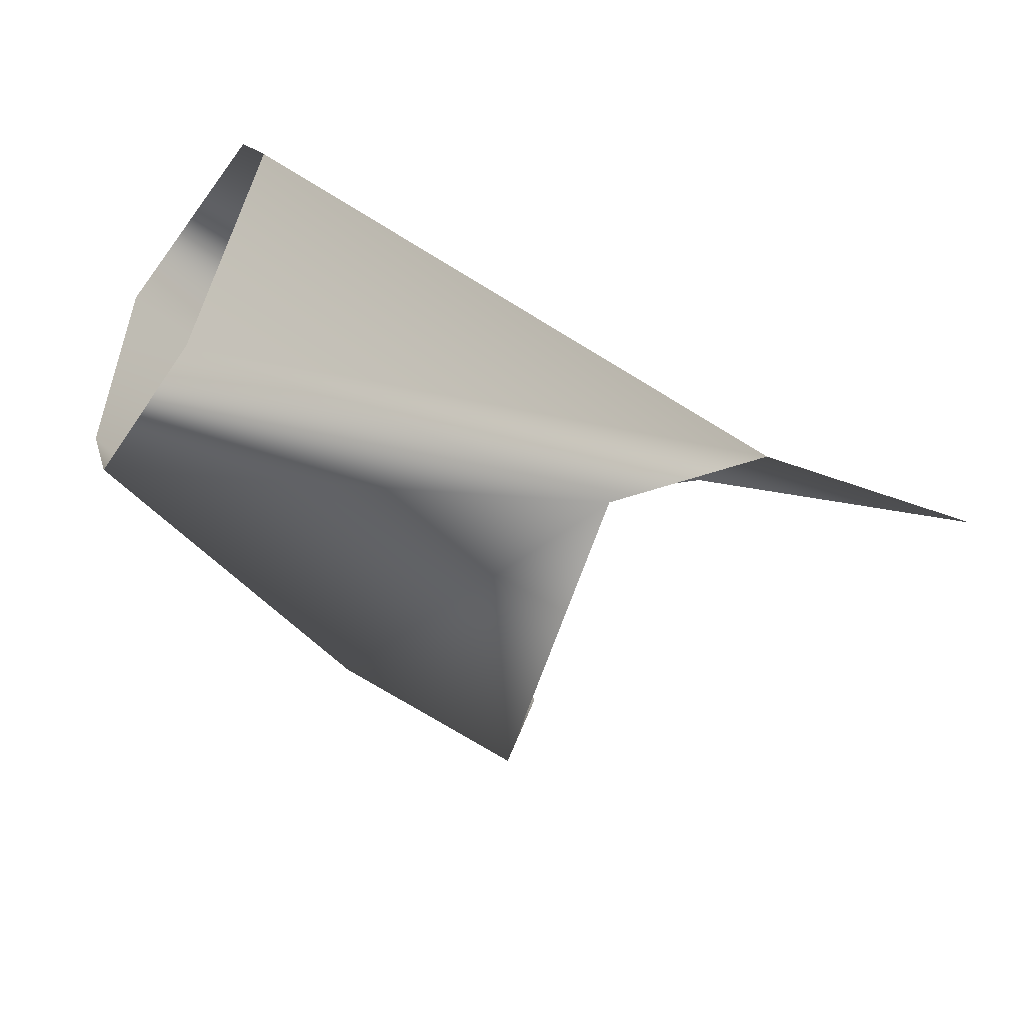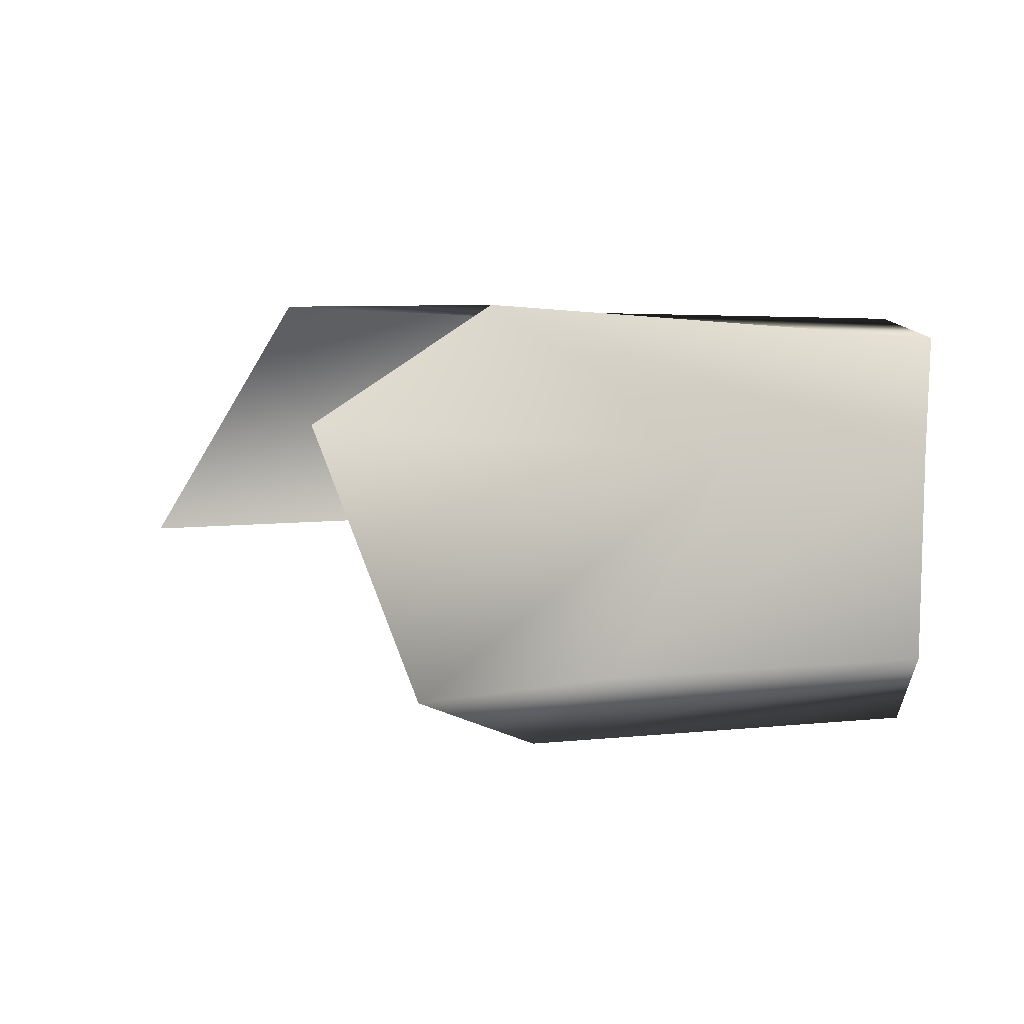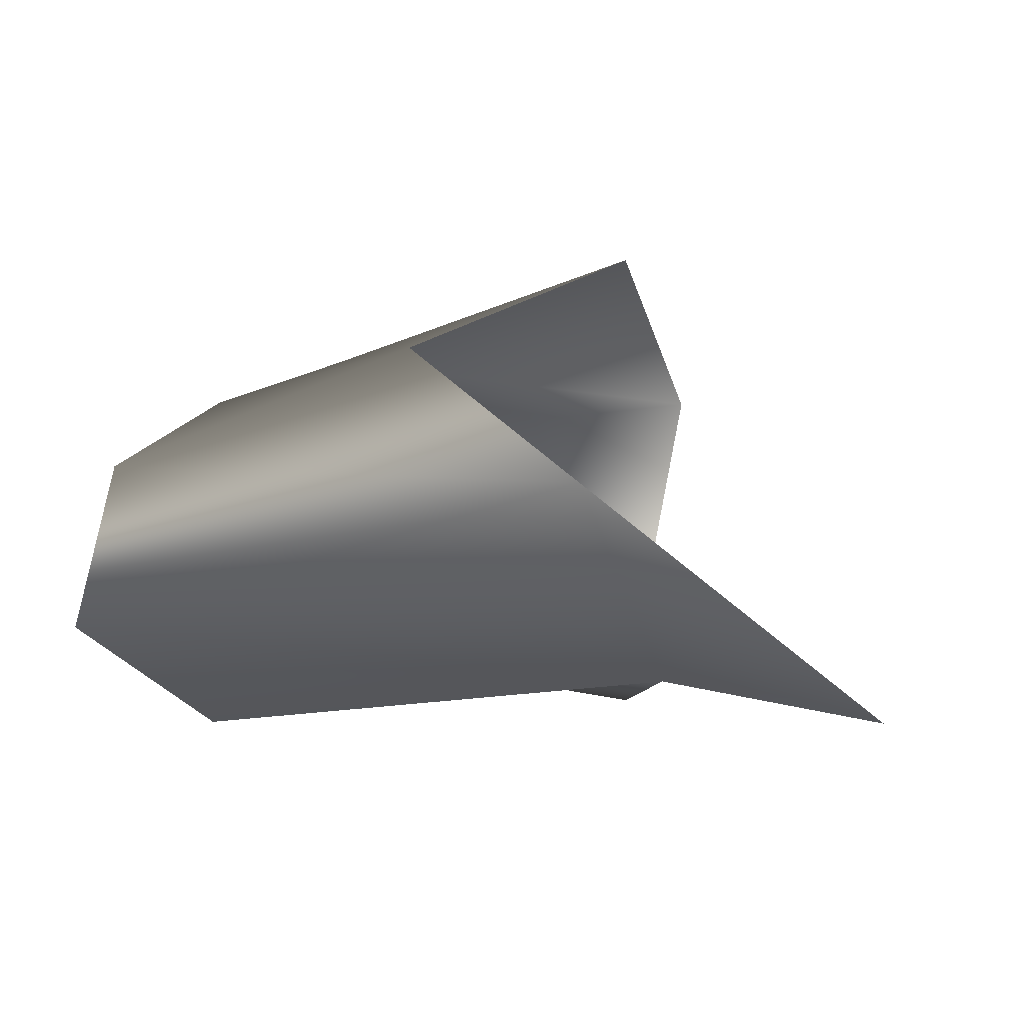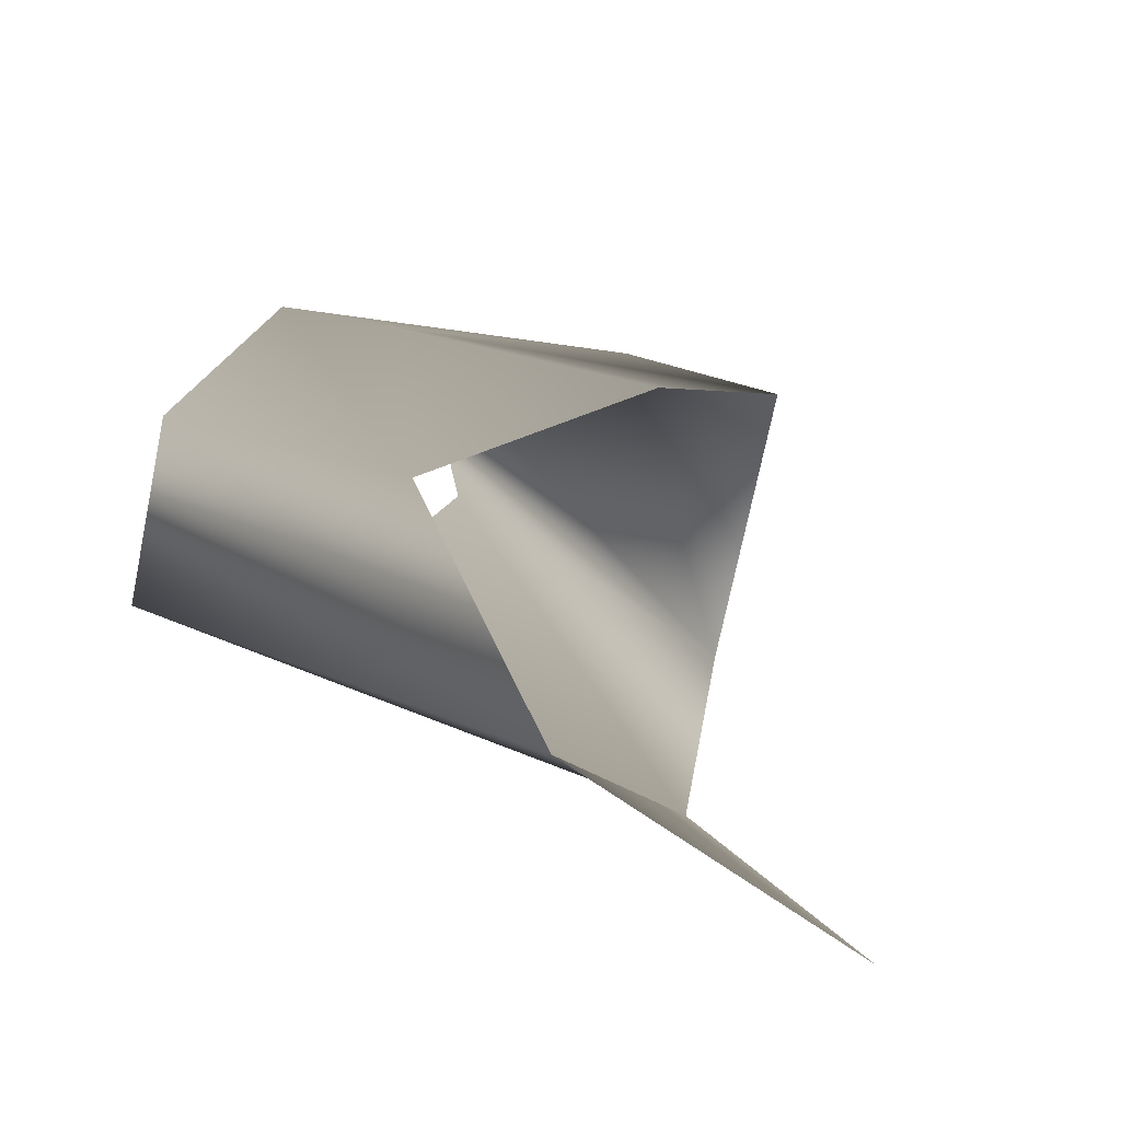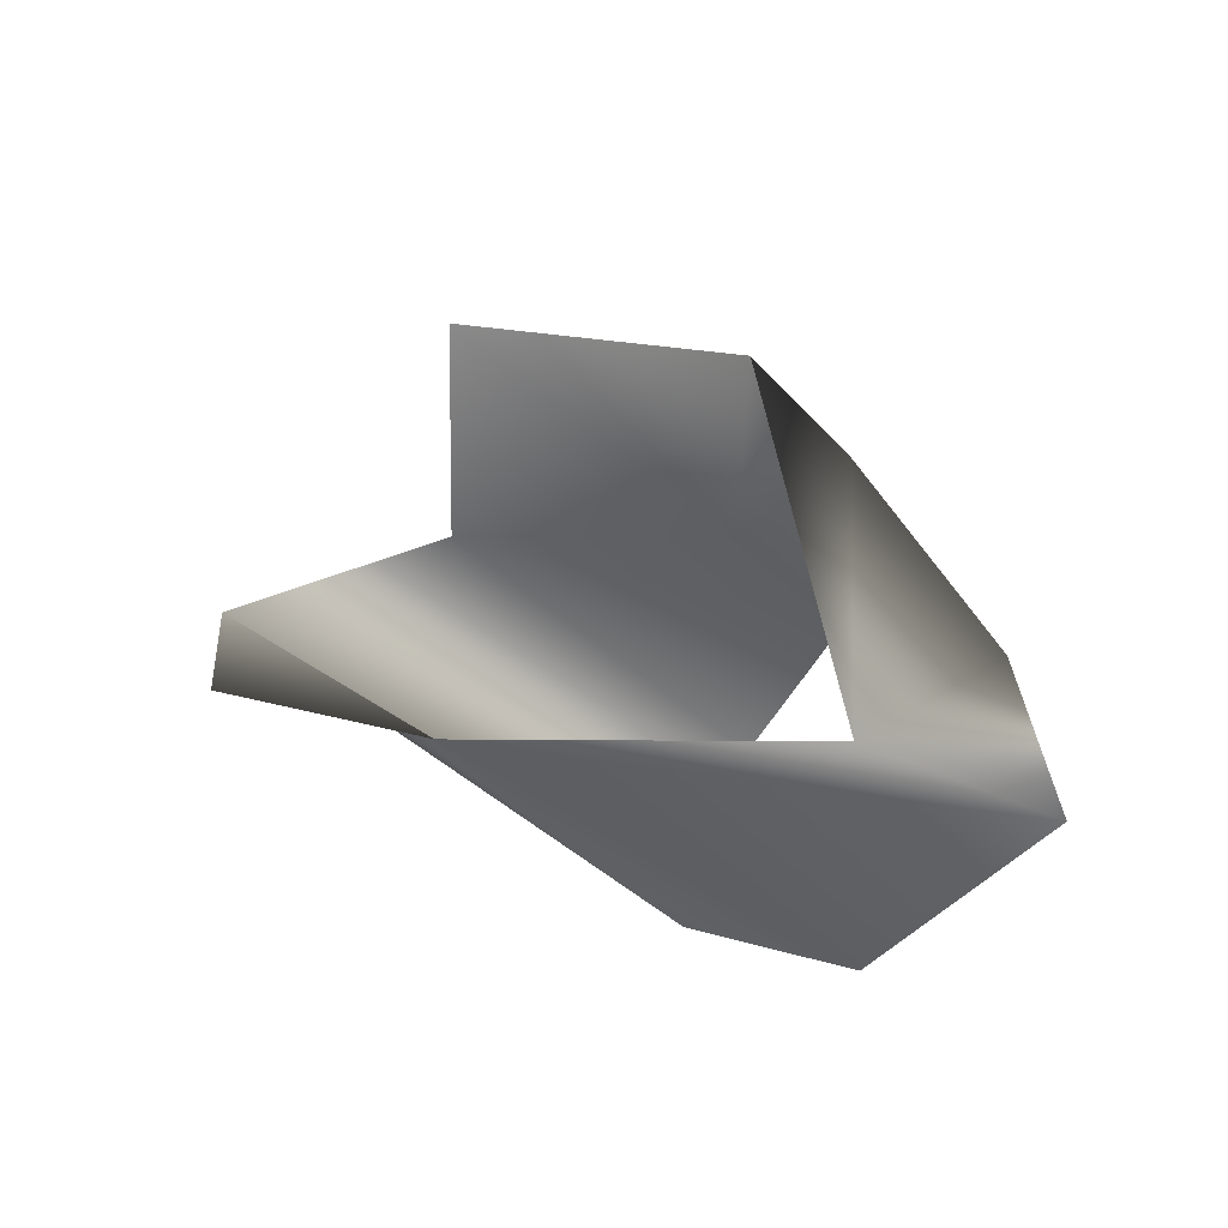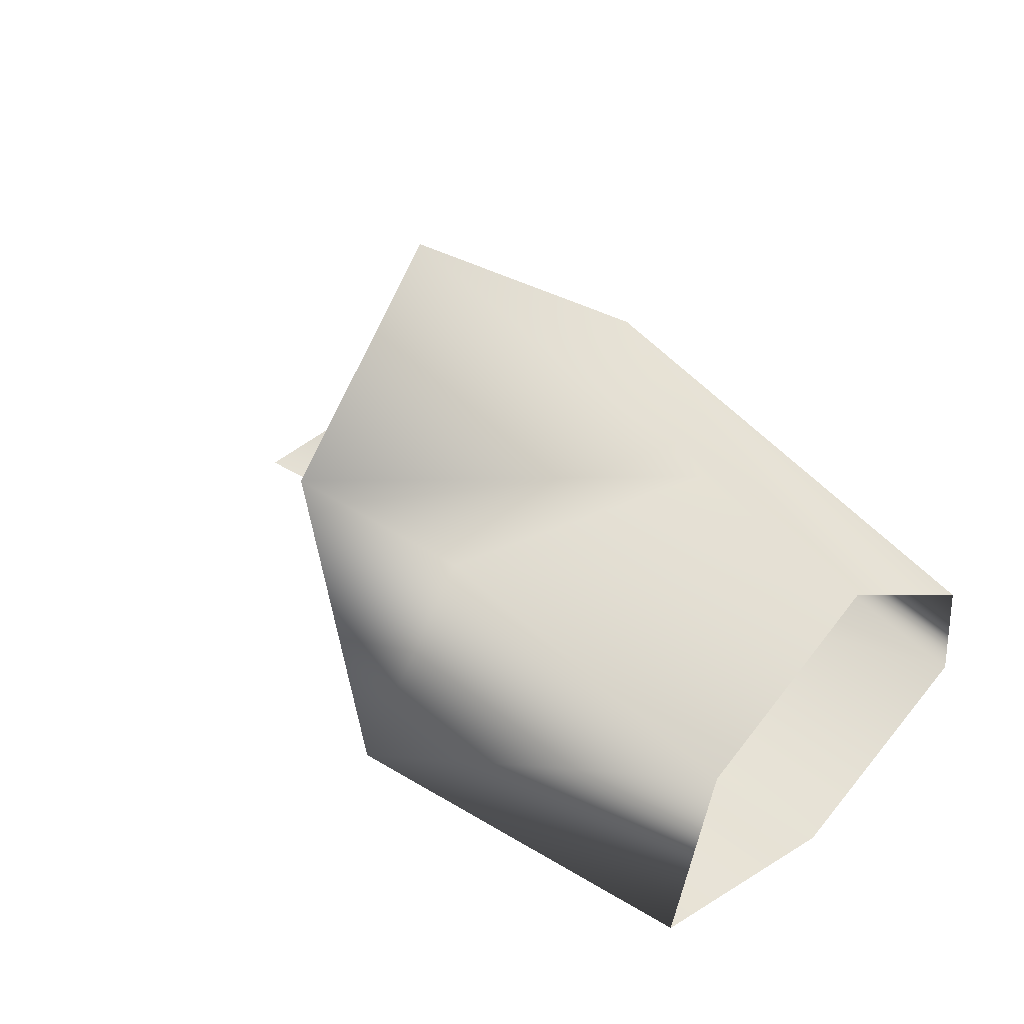
<metadata>
{"format":"obj","ext":"obj","renderer":"f3d","projection":"perspective","resolution":1024,"background":"white","views":[{"elev":-56.5,"azim":148.2,"up":"+Y"},{"elev":-9.4,"azim":3.7,"up":"+Y"},{"elev":-8.5,"azim":-143.7,"up":"+Z"},{"elev":24.2,"azim":-132.3,"up":"+Z"},{"elev":-28.0,"azim":-51.5,"up":"+Z"},{"elev":45.5,"azim":43.8,"up":"+Z"}]}
</metadata>
<code>
v 1 0 -9
v 9 9 0
v 11 0 -7
v 29 0 9
v 19 7 7
v 12 1 11
v 12 1 11
v 16 -10 7
v 29 0 9
v 16 -10 7
v 20 -11 -7
v 24 -9 7
v 24 -9 7
v 29 0 9
v 16 -10 7
v 37 0 8
v 19 7 7
v 29 0 9
v 19 7 7
v 37 0 8
v 38 6 4
v 37 -8 4
v 37 0 8
v 24 -9 7
v 29 0 9
v 24 -9 7
v 37 0 8
v 38 6 4
v 9 9 0
v 19 7 7
v 9 9 0
v 38 6 4
v 37 9 -4
v 37 9 -4
v 11 0 -7
v 9 9 0
v 11 0 -7
v 37 9 -4
v 37 0 -8
v 37 0 -8
v 37 -10 -4
v 11 0 -7
v 20 -11 -7
v 11 0 -7
v 37 -10 -4
v 37 -10 -4
v 37 -8 4
v 20 -11 -7
v 24 -9 7
v 20 -11 -7
v 37 -8 4
f 1 2 3
f 4 5 6
f 7 8 9
f 10 11 12
f 13 14 15
f 16 17 18
f 19 20 21
f 22 23 24
f 25 26 27
f 28 29 30
f 31 32 33
f 34 35 36
f 37 38 39
f 40 41 42
f 43 44 45
f 46 47 48
f 49 50 51

</code>
